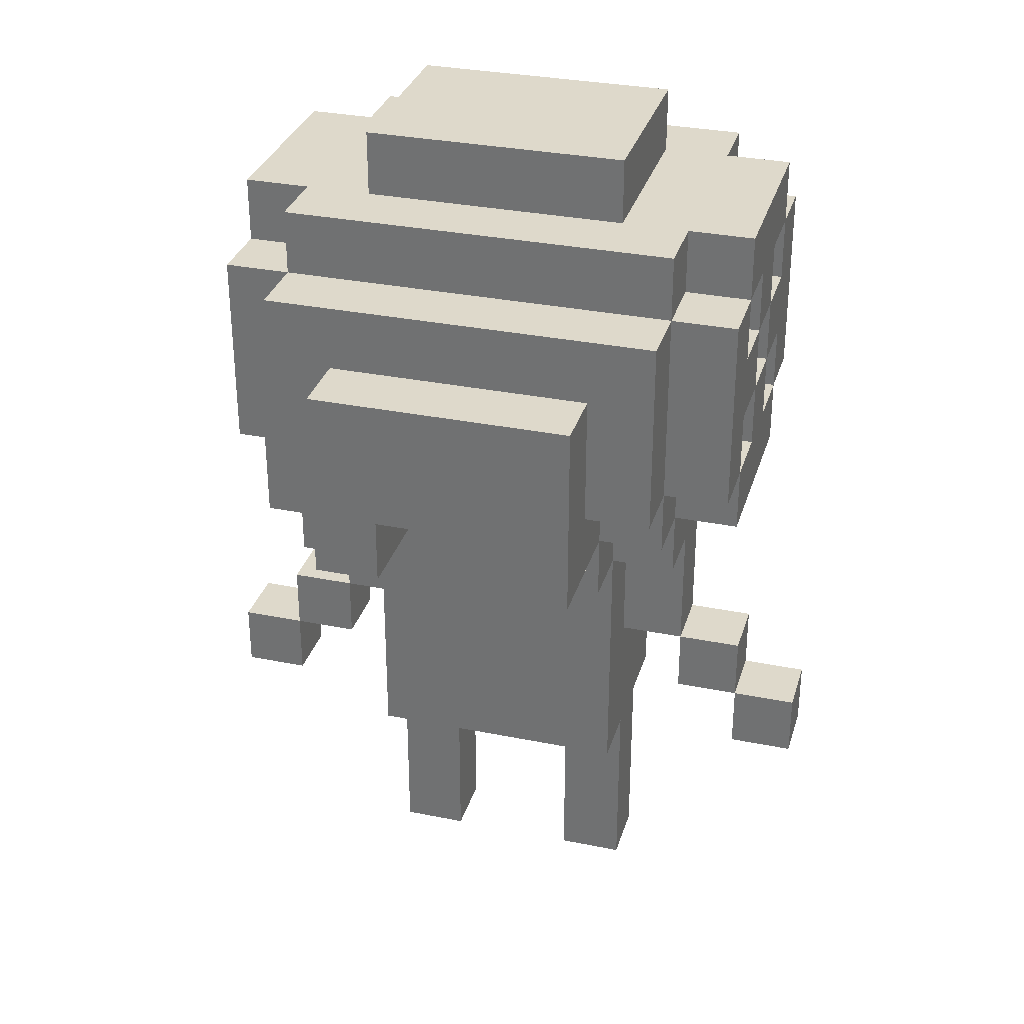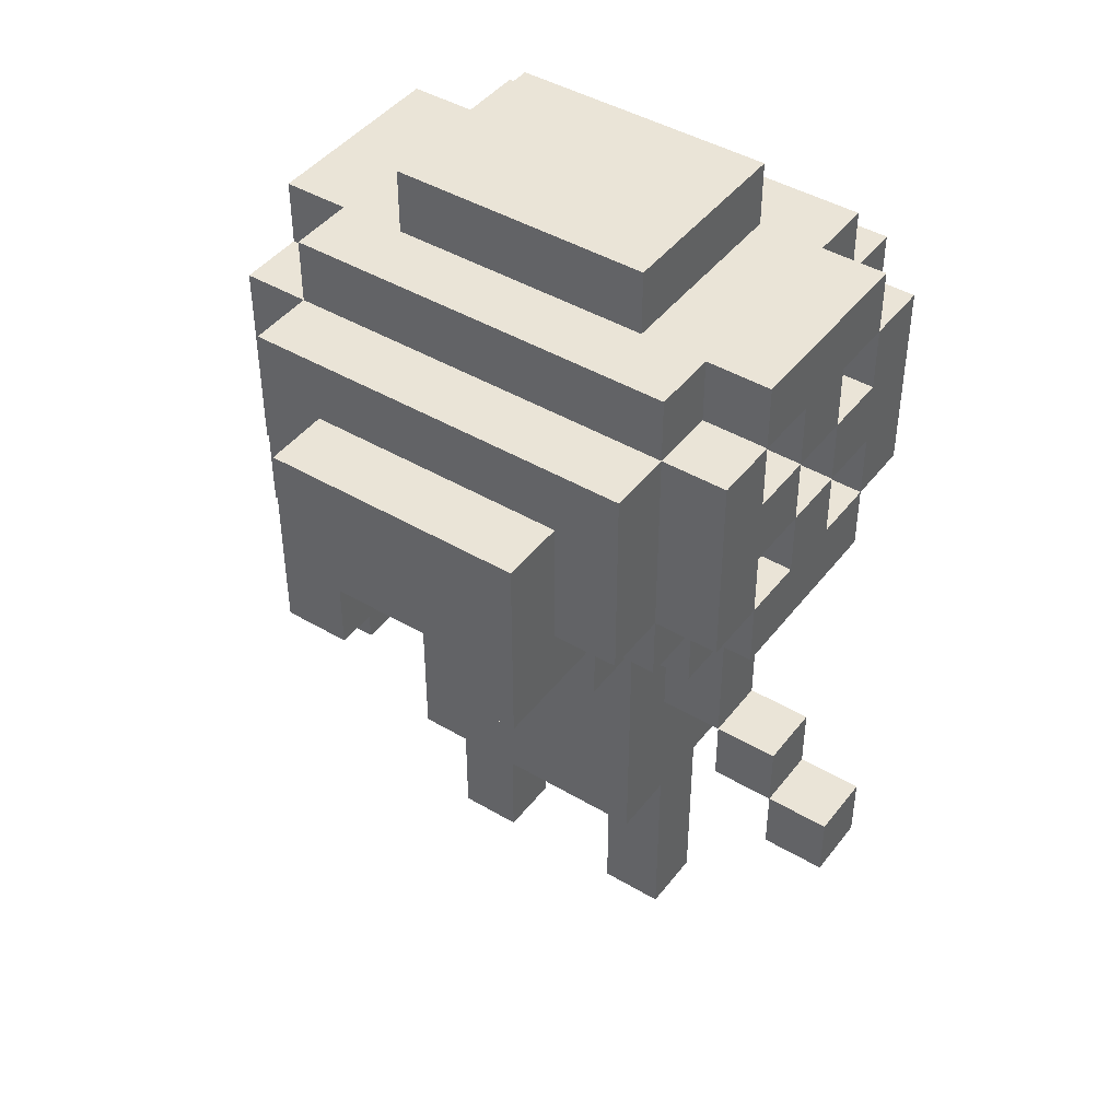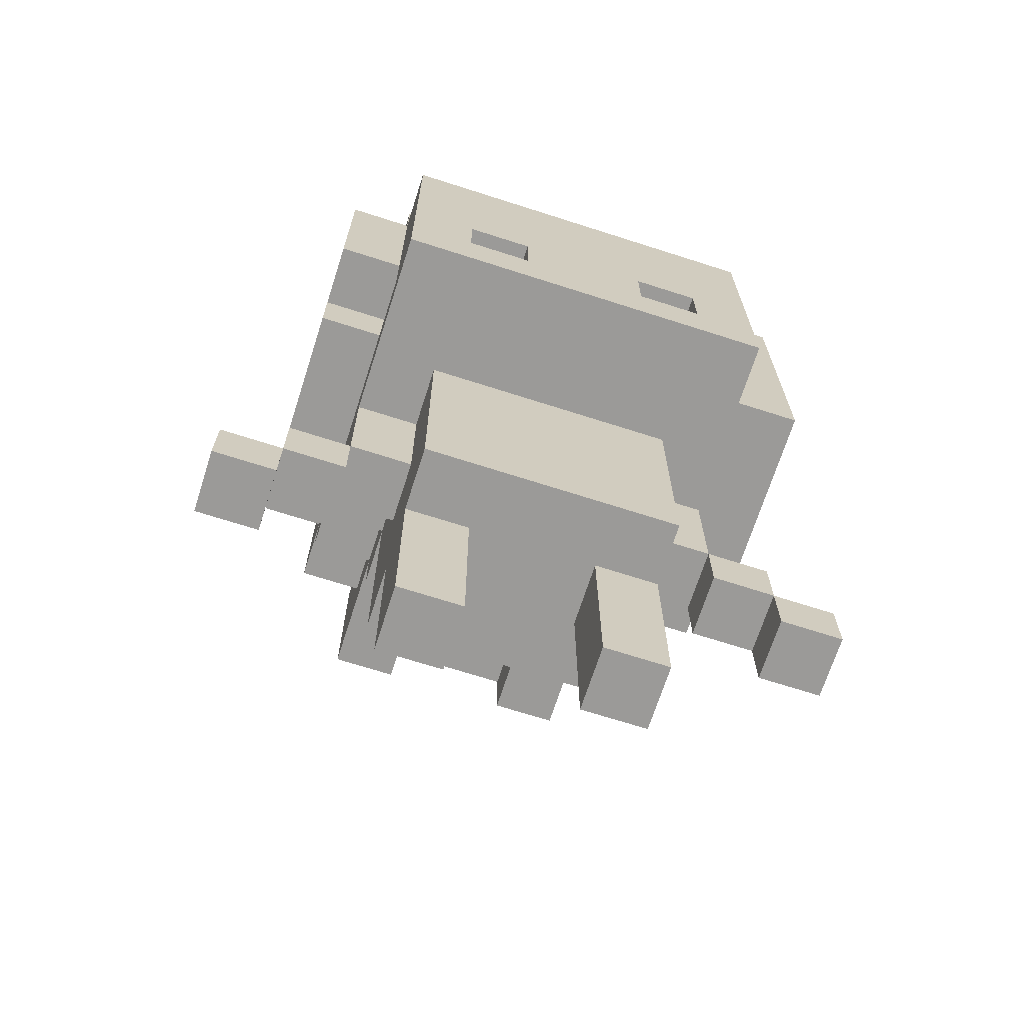
<metadata>
{"format":"obj","ext":"obj","renderer":"f3d","projection":"perspective","resolution":1024,"background":"white","views":[{"elev":31.8,"azim":-164.1,"up":"+Y"},{"elev":43.8,"azim":-145.2,"up":"+Y"},{"elev":-69.3,"azim":-17.8,"up":"+Y"}]}
</metadata>
<code>
v -10 6 2
v -10 6 -0
v -10 8 2
v -10 8 -0
v -8 8 2
v -8 8 -0
v -8 10 2
v -8 10 -0
v -8 16 4
v -8 16 -2
v -8 18 6
v -8 18 4
v -8 18 2
v -8 18 -0
v -8 18 -2
v -8 18 -4
v -8 20 4
v -8 20 2
v -8 20 -0
v -8 20 -2
v -8 22 4
v -8 22 2
v -8 22 -0
v -8 22 -2
v -8 24 6
v -8 24 4
v -8 24 2
v -8 24 -0
v -8 24 -2
v -8 24 -4
v -8 26 4
v -8 26 -2
v -6 10 2
v -6 10 -0
v -6 14 8
v -6 14 2
v -6 14 -0
v -6 14 -2
v -6 16 6
v -6 16 4
v -6 16 -2
v -6 16 -4
v -6 18 6
v -6 18 4
v -6 18 2
v -6 18 -0
v -6 18 -2
v -6 18 -4
v -6 18 -6
v -6 20 8
v -6 20 6
v -6 20 4
v -6 20 2
v -6 20 -0
v -6 20 -2
v -6 22 4
v -6 22 2
v -6 22 -0
v -6 22 -2
v -6 24 8
v -6 24 6
v -6 24 4
v -6 24 2
v -6 24 -0
v -6 24 -2
v -6 24 -4
v -6 24 -6
v -6 26 6
v -6 26 4
v -6 26 -2
v -6 26 -4
v -4 0 2
v -4 0 -0
v -4 6 4
v -4 6 2
v -4 6 -0
v -4 6 -2
v -4 10 2
v -4 10 -0
v -4 14 4
v -4 14 2
v -4 14 -0
v -4 14 -2
v -4 14 -4
v -4 16 -2
v -4 16 -4
v -4 16 -8
v -4 18 -4
v -4 18 -6
v -4 22 -6
v -4 22 -8
v -4 26 4
v -4 26 -2
v -4 28 4
v -4 28 -2
v -2 16 8
v -2 16 4
v -2 18 8
v -2 18 4
v 2 0 2
v 2 0 -0
v 2 6 2
v 2 6 -0
v 2 16 -4
v 2 16 -8
v 2 18 -4
v 2 18 -8
v 4 16 8
v 4 16 4
v 4 18 8
v 4 18 4
v 6 8 2
v 6 8 -0
v 6 10 2
v 6 10 -0
v 8 6 2
v 8 6 -0
v 8 8 2
v 8 8 -0
v -8 6 2
v -8 6 -0
v -8 8 2
v -8 8 -0
v -6 8 2
v -6 8 -0
v -6 10 2
v -6 10 -0
v -4 16 8
v -4 16 6
v -4 18 8
v -4 18 6
v -2 0 2
v -2 0 -0
v -2 6 2
v -2 6 -0
v -2 16 -4
v -2 16 -8
v -2 18 -4
v -2 18 -8
v 2 16 8
v 2 16 4
v 2 18 8
v 2 18 4
v 4 0 2
v 4 0 -0
v 4 6 4
v 4 6 2
v 4 6 -0
v 4 6 -2
v 4 10 2
v 4 10 -0
v 4 14 4
v 4 14 2
v 4 14 -0
v 4 14 -2
v 4 16 -4
v 4 16 -8
v 4 18 -4
v 4 18 -6
v 4 22 -6
v 4 22 -8
v 4 26 4
v 4 26 -0
v 4 26 -2
v 4 28 4
v 4 28 -2
v 6 10 2
v 6 10 -0
v 6 14 8
v 6 14 6
v 6 14 2
v 6 14 -0
v 6 14 -2
v 6 14 -4
v 6 16 -2
v 6 16 -4
v 6 18 6
v 6 18 -2
v 6 18 -4
v 6 18 -6
v 6 22 8
v 6 22 6
v 6 24 8
v 6 24 6
v 6 24 4
v 6 24 -2
v 6 24 -4
v 6 24 -6
v 6 26 6
v 6 26 4
v 6 26 -2
v 6 26 -4
v 8 8 2
v 8 8 -0
v 8 10 2
v 8 10 -0
v 8 14 6
v 8 14 -2
v 8 16 4
v 8 16 -2
v 8 18 6
v 8 18 4
v 8 18 2
v 8 18 -0
v 8 18 -2
v 8 18 -4
v 8 20 4
v 8 20 2
v 8 20 -0
v 8 20 -2
v 8 22 4
v 8 22 2
v 8 22 -0
v 8 22 -2
v 8 24 6
v 8 24 4
v 8 24 2
v 8 24 -0
v 8 24 -2
v 8 24 -4
v 8 26 4
v 8 26 -2
v 10 6 2
v 10 6 -0
v 10 8 2
v 10 8 -0
v -6 14 8
v -6 20 8
v -6 24 8
v -4 16 8
v -4 18 8
v -2 16 8
v -2 18 8
v 0 20 8
v 0 24 8
v 2 16 8
v 2 18 8
v 4 16 8
v 4 18 8
v 4 22 8
v 4 24 8
v 6 14 8
v 6 22 8
v 6 24 8
v -8 18 6
v -8 24 6
v -6 18 6
v -6 20 6
v -6 24 6
v -6 26 6
v -4 24 6
v -4 26 6
v 0 24 6
v 4 24 6
v 6 14 6
v 6 18 6
v 6 22 6
v 6 24 6
v 6 26 6
v 8 14 6
v 8 18 6
v 8 24 6
v -8 16 4
v -8 18 4
v -8 24 4
v -8 26 4
v -6 16 4
v -6 18 4
v -6 24 4
v -6 26 4
v -4 6 4
v -4 14 4
v -4 16 4
v -4 18 4
v -4 26 4
v -4 28 4
v -2 16 4
v -2 18 4
v -2 26 4
v -2 28 4
v 2 16 4
v 2 18 4
v 4 6 4
v 4 14 4
v 4 16 4
v 4 18 4
v 4 26 4
v 4 28 4
v 6 24 4
v 6 26 4
v 8 24 4
v 8 26 4
v -10 6 2
v -10 8 2
v -8 6 2
v -8 8 2
v -8 10 2
v -8 18 2
v -8 20 2
v -8 22 2
v -8 24 2
v -6 8 2
v -6 10 2
v -6 14 2
v -6 18 2
v -6 20 2
v -6 22 2
v -6 24 2
v -4 0 2
v -4 6 2
v -4 10 2
v -4 14 2
v -2 0 2
v -2 6 2
v 2 0 2
v 2 6 2
v 4 0 2
v 4 6 2
v 4 10 2
v 4 14 2
v 6 8 2
v 6 10 2
v 6 14 2
v 8 6 2
v 8 8 2
v 8 10 2
v 10 6 2
v 10 8 2
v -8 20 -0
v -8 22 -0
v -6 20 -0
v -6 22 -0
v -8 18 -2
v -8 20 -2
v -8 22 -2
v -8 24 -2
v -6 18 -2
v -6 20 -2
v -6 22 -2
v -6 24 -2
v -6 16 6
v -6 18 6
v -4 16 6
v -4 18 6
v -8 18 4
v -8 20 4
v -8 22 4
v -8 24 4
v -6 18 4
v -6 20 4
v -6 22 4
v -6 24 4
v -8 20 2
v -8 22 2
v -6 20 2
v -6 22 2
v -10 6 -0
v -10 8 -0
v -8 6 -0
v -8 8 -0
v -8 10 -0
v -8 18 -0
v -8 20 -0
v -8 22 -0
v -8 24 -0
v -6 8 -0
v -6 10 -0
v -6 14 -0
v -6 18 -0
v -6 20 -0
v -6 22 -0
v -6 24 -0
v -4 0 -0
v -4 6 -0
v -4 10 -0
v -4 14 -0
v -2 0 -0
v -2 6 -0
v 2 0 -0
v 2 6 -0
v 4 0 -0
v 4 6 -0
v 4 10 -0
v 4 14 -0
v 6 8 -0
v 6 10 -0
v 6 14 -0
v 8 6 -0
v 8 8 -0
v 8 10 -0
v 10 6 -0
v 10 8 -0
v -8 16 -2
v -8 18 -2
v -8 24 -2
v -8 26 -2
v -6 14 -2
v -6 16 -2
v -6 18 -2
v -6 24 -2
v -6 26 -2
v -4 6 -2
v -4 14 -2
v -4 16 -2
v -4 26 -2
v -4 28 -2
v -2 26 -2
v -2 28 -2
v 4 6 -2
v 4 14 -2
v 4 26 -2
v 4 28 -2
v 6 14 -2
v 6 16 -2
v 6 18 -2
v 6 24 -2
v 6 26 -2
v 8 14 -2
v 8 16 -2
v 8 18 -2
v 8 24 -2
v 8 26 -2
v -8 18 -4
v -8 24 -4
v -6 16 -4
v -6 18 -4
v -6 24 -4
v -6 26 -4
v -4 14 -4
v -4 16 -4
v -4 18 -4
v -2 16 -4
v -2 18 -4
v 2 16 -4
v 2 18 -4
v 4 16 -4
v 4 18 -4
v 6 14 -4
v 6 16 -4
v 6 18 -4
v 6 24 -4
v 6 26 -4
v 8 18 -4
v 8 24 -4
v -6 18 -6
v -6 24 -6
v -4 18 -6
v -4 22 -6
v 4 18 -6
v 4 22 -6
v 6 18 -6
v 6 24 -6
v -4 16 -8
v -4 22 -8
v -2 16 -8
v -2 18 -8
v 2 16 -8
v 2 18 -8
v 4 16 -8
v 4 22 -8
v -4 0 2
v -2 0 2
v 2 0 2
v 4 0 2
v -4 0 -0
v -2 0 -0
v 2 0 -0
v 4 0 -0
v -4 6 4
v 4 6 4
v -10 6 2
v -8 6 2
v -4 6 2
v -2 6 2
v 2 6 2
v 4 6 2
v 8 6 2
v 10 6 2
v -10 6 -0
v -8 6 -0
v -4 6 -0
v -2 6 -0
v 2 6 -0
v 4 6 -0
v 8 6 -0
v 10 6 -0
v -4 6 -2
v 4 6 -2
v -8 8 2
v -6 8 2
v 6 8 2
v 8 8 2
v -8 8 -0
v -6 8 -0
v 6 8 -0
v 8 8 -0
v -6 10 2
v -4 10 2
v 4 10 2
v 6 10 2
v -6 10 -0
v -4 10 -0
v 4 10 -0
v 6 10 -0
v -6 14 8
v 6 14 8
v 6 14 6
v 8 14 6
v -4 14 4
v 4 14 4
v -6 14 2
v -4 14 2
v 4 14 2
v 6 14 2
v -6 14 -0
v -4 14 -0
v 4 14 -0
v 6 14 -0
v -6 14 -2
v -4 14 -2
v 4 14 -2
v 6 14 -2
v 8 14 -2
v -4 14 -4
v 6 14 -4
v -8 16 4
v -6 16 4
v -8 16 -2
v -6 16 -2
v -4 16 -2
v -6 16 -4
v -4 16 -4
v -2 16 -4
v 2 16 -4
v 4 16 -4
v -4 16 -8
v -2 16 -8
v 2 16 -8
v 4 16 -8
v -4 18 8
v -2 18 8
v 2 18 8
v 4 18 8
v -8 18 6
v -6 18 6
v -4 18 6
v -8 18 4
v -6 18 4
v -4 18 4
v -2 18 4
v 2 18 4
v 4 18 4
v -8 18 -2
v -6 18 -2
v 6 18 -2
v 8 18 -2
v -8 18 -4
v -6 18 -4
v -4 18 -4
v -2 18 -4
v 2 18 -4
v 4 18 -4
v 6 18 -4
v 8 18 -4
v -6 18 -6
v -4 18 -6
v 4 18 -6
v 6 18 -6
v -2 18 -8
v 2 18 -8
v -8 20 4
v -6 20 4
v -8 20 2
v -6 20 2
v -8 20 -0
v -6 20 -0
v -8 20 -2
v -6 20 -2
v -8 22 2
v -6 22 2
v -8 22 -0
v -6 22 -0
v -8 24 4
v -6 24 4
v -8 24 2
v -6 24 2
v -8 24 -0
v -6 24 -0
v -8 24 -2
v -6 24 -2
v -10 8 2
v -8 8 2
v 8 8 2
v 10 8 2
v -10 8 -0
v -8 8 -0
v 8 8 -0
v 10 8 -0
v -8 10 2
v -6 10 2
v 6 10 2
v 8 10 2
v -8 10 -0
v -6 10 -0
v 6 10 -0
v 8 10 -0
v -4 16 8
v -2 16 8
v 2 16 8
v 4 16 8
v -6 16 6
v -4 16 6
v -6 16 4
v -4 16 4
v -2 16 4
v 2 16 4
v 4 16 4
v -8 18 4
v -6 18 4
v -8 18 2
v -6 18 2
v -8 18 -0
v -6 18 -0
v -8 18 -2
v -6 18 -2
v -8 20 2
v -6 20 2
v -8 20 -0
v -6 20 -0
v -8 22 4
v -6 22 4
v -8 22 2
v -6 22 2
v -8 22 -0
v -6 22 -0
v -8 22 -2
v -6 22 -2
v -4 22 -6
v 4 22 -6
v -4 22 -8
v 4 22 -8
v -6 24 8
v 0 24 8
v 4 24 8
v 6 24 8
v -8 24 6
v -6 24 6
v -4 24 6
v 0 24 6
v 4 24 6
v 6 24 6
v 8 24 6
v -8 24 4
v -6 24 4
v 6 24 4
v 8 24 4
v -8 24 -2
v -6 24 -2
v 6 24 -2
v 8 24 -2
v -8 24 -4
v -6 24 -4
v 6 24 -4
v 8 24 -4
v -6 24 -6
v 6 24 -6
v -6 26 6
v -4 26 6
v 6 26 6
v -8 26 4
v -6 26 4
v -4 26 4
v -2 26 4
v 4 26 4
v 6 26 4
v 8 26 4
v 4 26 -0
v 6 26 -0
v -8 26 -2
v -6 26 -2
v -4 26 -2
v -2 26 -2
v 4 26 -2
v 6 26 -2
v 8 26 -2
v -6 26 -4
v 6 26 -4
v -4 28 4
v -2 28 4
v 4 28 4
v -4 28 -2
v -2 28 -2
v 4 28 -2
f 3 2 1
f 4 2 3
f 7 6 5
f 8 6 7
f 12 10 9
f 13 10 12
f 14 10 13
f 15 10 14
f 17 12 11
f 18 14 13
f 19 14 18
f 20 16 15
f 21 17 11
f 21 18 17
f 22 18 21
f 23 20 19
f 24 16 20
f 24 20 23
f 25 21 11
f 26 21 25
f 27 23 22
f 28 23 27
f 29 16 24
f 30 16 29
f 31 28 27
f 31 29 28
f 31 27 26
f 32 29 31
f 36 34 33
f 37 34 36
f 39 36 35
f 39 38 37
f 39 37 36
f 40 38 39
f 41 38 40
f 43 39 35
f 47 42 41
f 48 42 47
f 50 43 35
f 51 43 50
f 52 45 44
f 53 45 52
f 54 47 46
f 55 47 54
f 57 54 53
f 58 54 57
f 60 51 50
f 61 51 60
f 62 57 56
f 63 57 62
f 64 59 58
f 65 59 64
f 66 49 48
f 67 49 66
f 68 62 61
f 69 62 68
f 70 66 65
f 71 66 70
f 75 73 72
f 76 73 75
f 78 75 74
f 78 77 76
f 78 76 75
f 79 77 78
f 80 78 74
f 81 78 80
f 82 77 79
f 83 77 82
f 85 84 83
f 86 84 85
f 88 87 86
f 89 87 88
f 90 87 89
f 91 87 90
f 94 93 92
f 95 93 94
f 98 97 96
f 99 97 98
f 102 101 100
f 103 101 102
f 106 105 104
f 107 105 106
f 110 109 108
f 111 109 110
f 114 113 112
f 115 113 114
f 118 117 116
f 119 117 118
f 120 121 122
f 122 121 123
f 124 125 126
f 126 125 127
f 128 129 130
f 130 129 131
f 132 133 134
f 134 133 135
f 136 137 138
f 138 137 139
f 140 141 142
f 142 141 143
f 144 145 147
f 147 145 148
f 146 147 150
f 148 149 150
f 147 148 150
f 150 149 151
f 146 150 152
f 152 150 153
f 151 149 154
f 154 149 155
f 156 157 158
f 158 157 159
f 159 157 160
f 160 157 161
f 162 163 165
f 163 164 165
f 165 164 166
f 167 168 171
f 171 168 172
f 173 174 175
f 175 174 176
f 169 170 177
f 175 176 178
f 178 176 179
f 169 177 181
f 181 177 182
f 181 182 183
f 183 182 184
f 179 180 187
f 187 180 188
f 184 185 189
f 189 185 190
f 186 187 191
f 191 187 192
f 193 194 195
f 195 194 196
f 197 198 199
f 199 198 200
f 197 199 201
f 199 200 202
f 201 199 202
f 202 200 203
f 203 200 204
f 204 200 205
f 201 202 207
f 202 203 207
f 203 204 208
f 207 203 208
f 204 205 209
f 208 204 209
f 205 206 210
f 209 205 210
f 207 208 211
f 201 207 211
f 208 209 212
f 211 208 212
f 209 210 213
f 212 209 213
f 210 206 214
f 213 210 214
f 201 211 215
f 211 212 216
f 215 211 216
f 212 213 217
f 216 212 217
f 213 214 218
f 217 213 218
f 214 206 219
f 218 214 219
f 219 206 220
f 217 218 221
f 218 219 221
f 216 217 221
f 221 219 222
f 223 224 225
f 225 224 226
f 230 228 227
f 231 228 230
f 232 230 227
f 233 228 231
f 234 229 228
f 234 233 232
f 234 228 233
f 235 229 234
f 236 232 227
f 236 234 232
f 236 235 234
f 237 235 236
f 238 236 227
f 239 235 237
f 240 235 239
f 241 235 240
f 242 238 227
f 242 239 238
f 242 240 239
f 243 241 240
f 243 240 242
f 244 241 243
f 247 246 245
f 248 246 247
f 249 246 248
f 251 250 249
f 252 250 251
f 253 252 251
f 254 252 253
f 258 252 254
f 259 252 258
f 260 256 255
f 261 257 256
f 261 256 260
f 261 258 257
f 262 258 261
f 267 264 263
f 268 264 267
f 269 266 265
f 270 266 269
f 273 268 267
f 274 268 273
f 277 274 273
f 278 274 277
f 279 276 275
f 280 276 279
f 283 272 271
f 284 272 283
f 285 282 281
f 286 282 285
f 287 280 279
f 288 280 287
f 291 290 289
f 292 290 291
f 295 294 293
f 296 294 295
f 302 297 296
f 303 297 302
f 305 299 298
f 306 299 305
f 307 301 300
f 308 301 307
f 311 304 303
f 312 304 311
f 313 310 309
f 314 310 313
f 317 316 315
f 318 316 317
f 322 320 319
f 323 320 322
f 325 322 321
f 326 322 325
f 327 325 324
f 328 325 327
f 331 330 329
f 332 330 331
f 337 334 333
f 338 334 337
f 339 336 335
f 340 336 339
f 341 342 343
f 343 342 344
f 345 346 349
f 349 346 350
f 347 348 351
f 351 348 352
f 353 354 355
f 355 354 356
f 357 358 359
f 359 358 360
f 360 361 366
f 366 361 367
f 362 363 369
f 369 363 370
f 364 365 371
f 371 365 372
f 367 368 375
f 375 368 376
f 373 374 377
f 377 374 378
f 379 380 381
f 381 380 382
f 383 384 386
f 386 384 387
f 385 386 389
f 389 386 390
f 388 389 391
f 391 389 392
f 393 394 398
f 398 394 399
f 395 396 400
f 400 396 401
f 397 398 403
f 403 398 404
f 405 406 407
f 407 406 408
f 402 403 409
f 409 403 410
f 407 408 411
f 411 408 412
f 413 414 418
f 414 415 419
f 418 414 419
f 419 415 420
f 416 417 421
f 421 417 422
f 423 424 426
f 426 424 427
f 425 426 430
f 430 426 431
f 429 430 432
f 429 432 434
f 432 433 434
f 434 433 435
f 429 434 436
f 429 436 438
f 436 437 439
f 438 436 439
f 439 437 440
f 427 428 441
f 441 428 442
f 440 441 443
f 443 441 444
f 445 446 447
f 447 446 448
f 448 446 450
f 449 450 451
f 450 446 452
f 451 450 452
f 453 454 455
f 455 454 456
f 456 454 458
f 457 458 459
f 458 454 460
f 459 458 460
f 465 462 461
f 466 462 465
f 467 464 463
f 468 464 467
f 473 470 469
f 474 470 473
f 475 470 474
f 476 470 475
f 479 472 471
f 480 472 479
f 482 475 474
f 483 475 482
f 485 478 477
f 486 478 485
f 487 484 483
f 487 482 481
f 487 483 482
f 488 484 487
f 493 490 489
f 494 490 493
f 495 492 491
f 496 492 495
f 501 498 497
f 502 498 501
f 503 500 499
f 504 500 503
f 507 506 505
f 509 507 505
f 509 508 507
f 510 508 509
f 511 509 505
f 512 509 511
f 513 508 510
f 514 508 513
f 518 508 514
f 519 516 515
f 520 516 519
f 521 518 517
f 522 508 518
f 522 518 521
f 523 508 522
f 524 521 520
f 524 522 521
f 525 522 524
f 528 527 526
f 529 527 528
f 531 530 529
f 532 530 531
f 536 533 532
f 537 533 536
f 538 535 534
f 539 535 538
f 546 541 540
f 547 545 544
f 548 546 545
f 548 545 547
f 549 541 546
f 549 546 548
f 550 541 549
f 551 543 542
f 552 543 551
f 557 554 553
f 558 554 557
f 563 556 555
f 564 556 563
f 565 559 558
f 566 559 565
f 567 563 562
f 568 563 567
f 569 561 560
f 570 561 569
f 573 572 571
f 574 572 573
f 577 576 575
f 578 576 577
f 581 580 579
f 582 580 581
f 585 584 583
f 586 584 585
f 589 588 587
f 590 588 589
f 591 592 595
f 595 592 596
f 593 594 597
f 597 594 598
f 599 600 603
f 603 600 604
f 601 602 605
f 605 602 606
f 607 608 612
f 611 612 613
f 612 608 614
f 613 612 614
f 614 608 615
f 609 610 616
f 616 610 617
f 618 619 620
f 620 619 621
f 622 623 624
f 624 623 625
f 626 627 628
f 628 627 629
f 630 631 632
f 632 631 633
f 634 635 636
f 636 635 637
f 638 639 640
f 640 639 641
f 642 643 647
f 647 643 648
f 643 644 649
f 648 643 649
f 644 645 650
f 649 644 650
f 650 645 651
f 646 647 653
f 653 647 654
f 651 652 655
f 655 652 656
f 657 658 661
f 661 658 662
f 659 660 663
f 663 660 664
f 662 663 665
f 665 663 666
f 667 668 671
f 668 669 672
f 671 668 672
f 672 669 673
f 673 669 674
f 674 669 675
f 675 676 677
f 674 675 677
f 677 676 678
f 670 671 679
f 671 672 679
f 679 672 680
f 680 672 681
f 677 678 683
f 678 676 684
f 683 678 684
f 684 676 685
f 682 683 686
f 681 682 686
f 683 684 686
f 680 681 686
f 686 684 687
f 688 689 691
f 689 690 692
f 691 689 692
f 692 690 693

</code>
